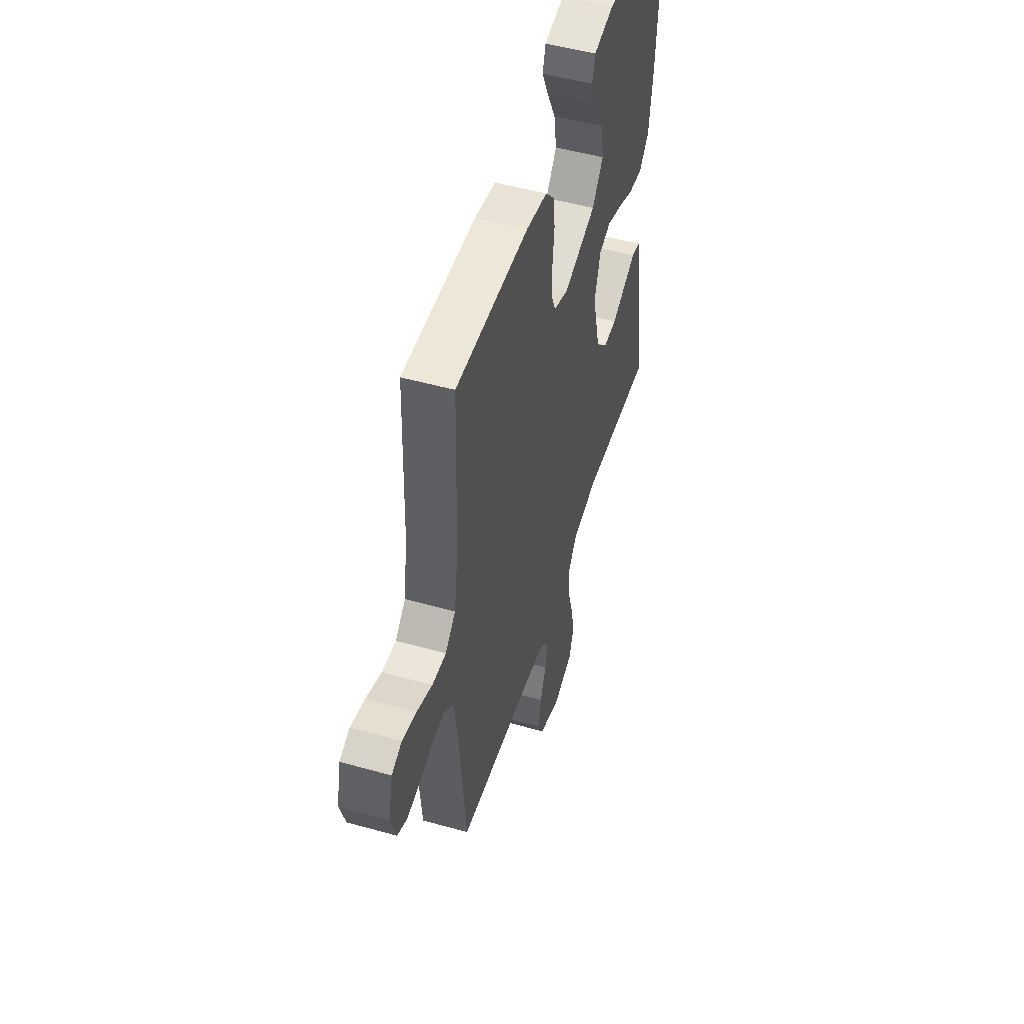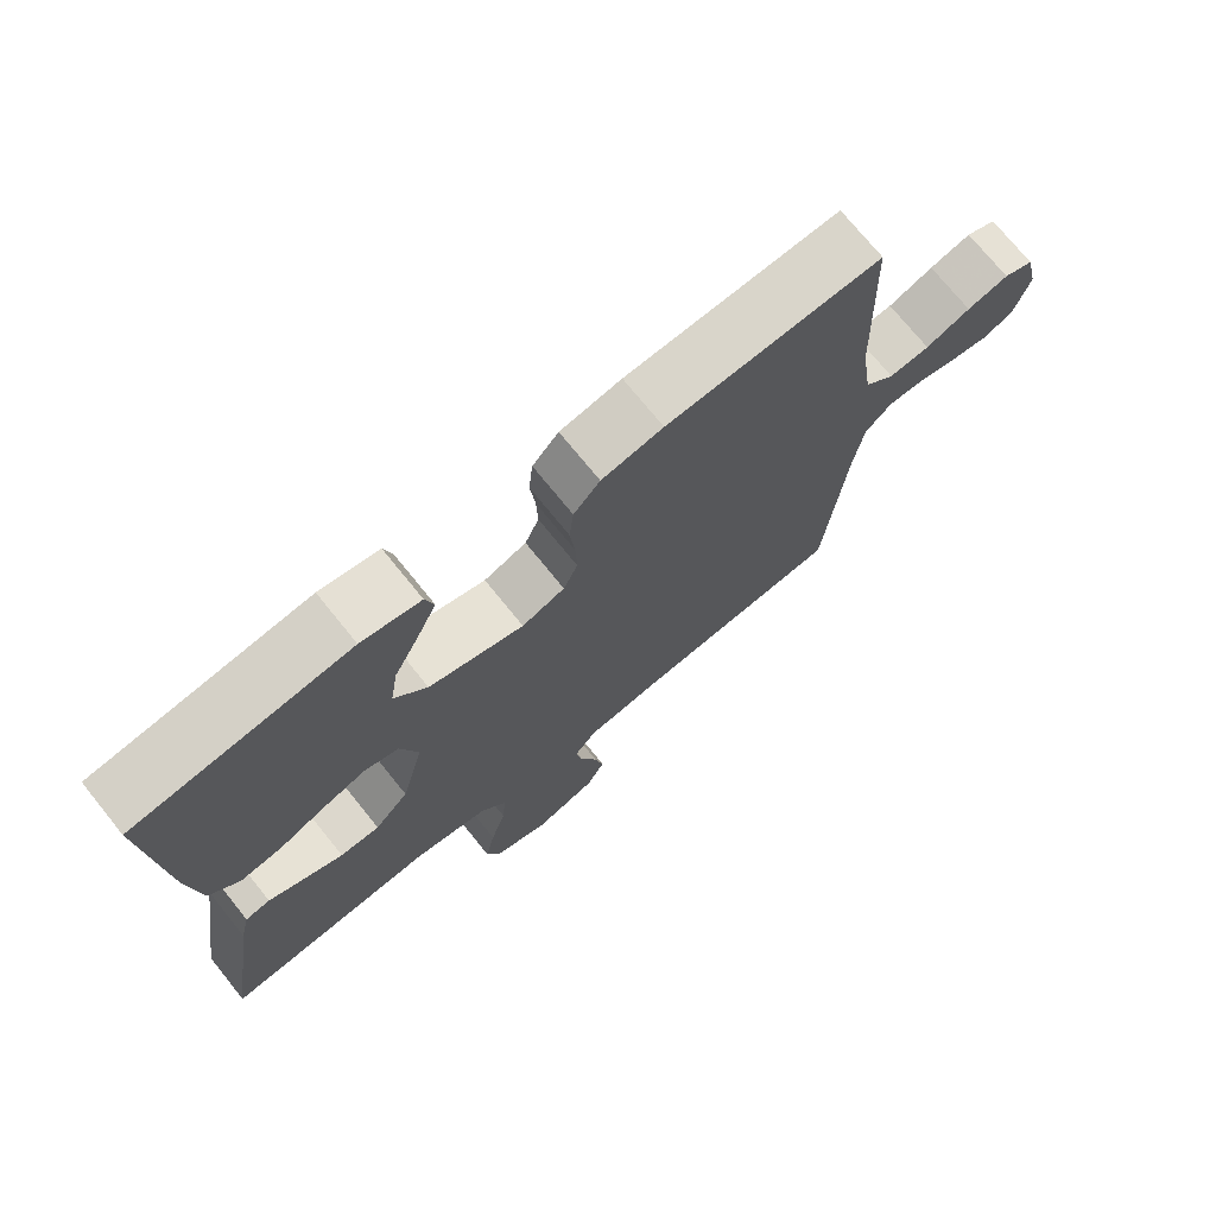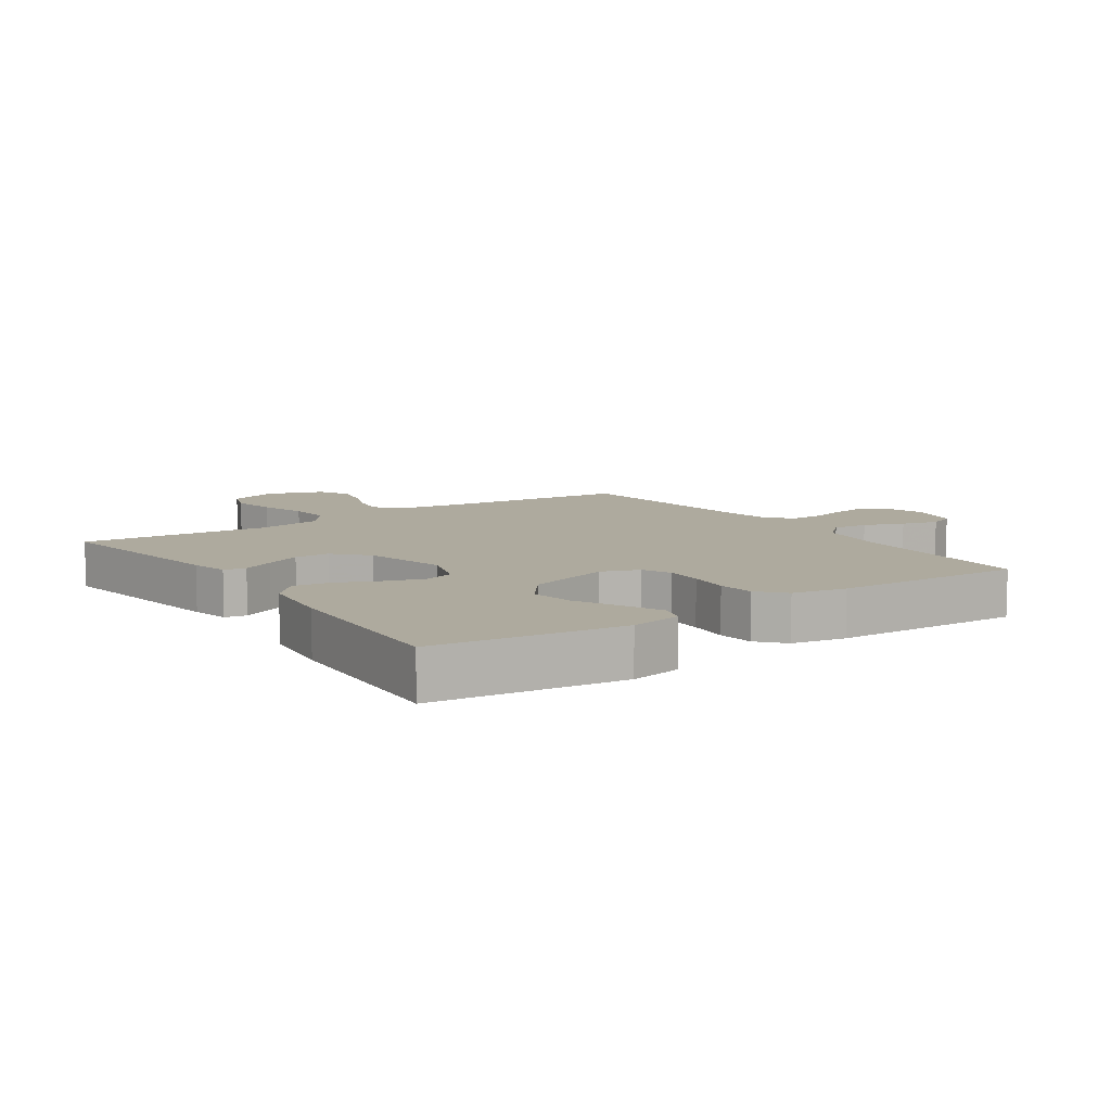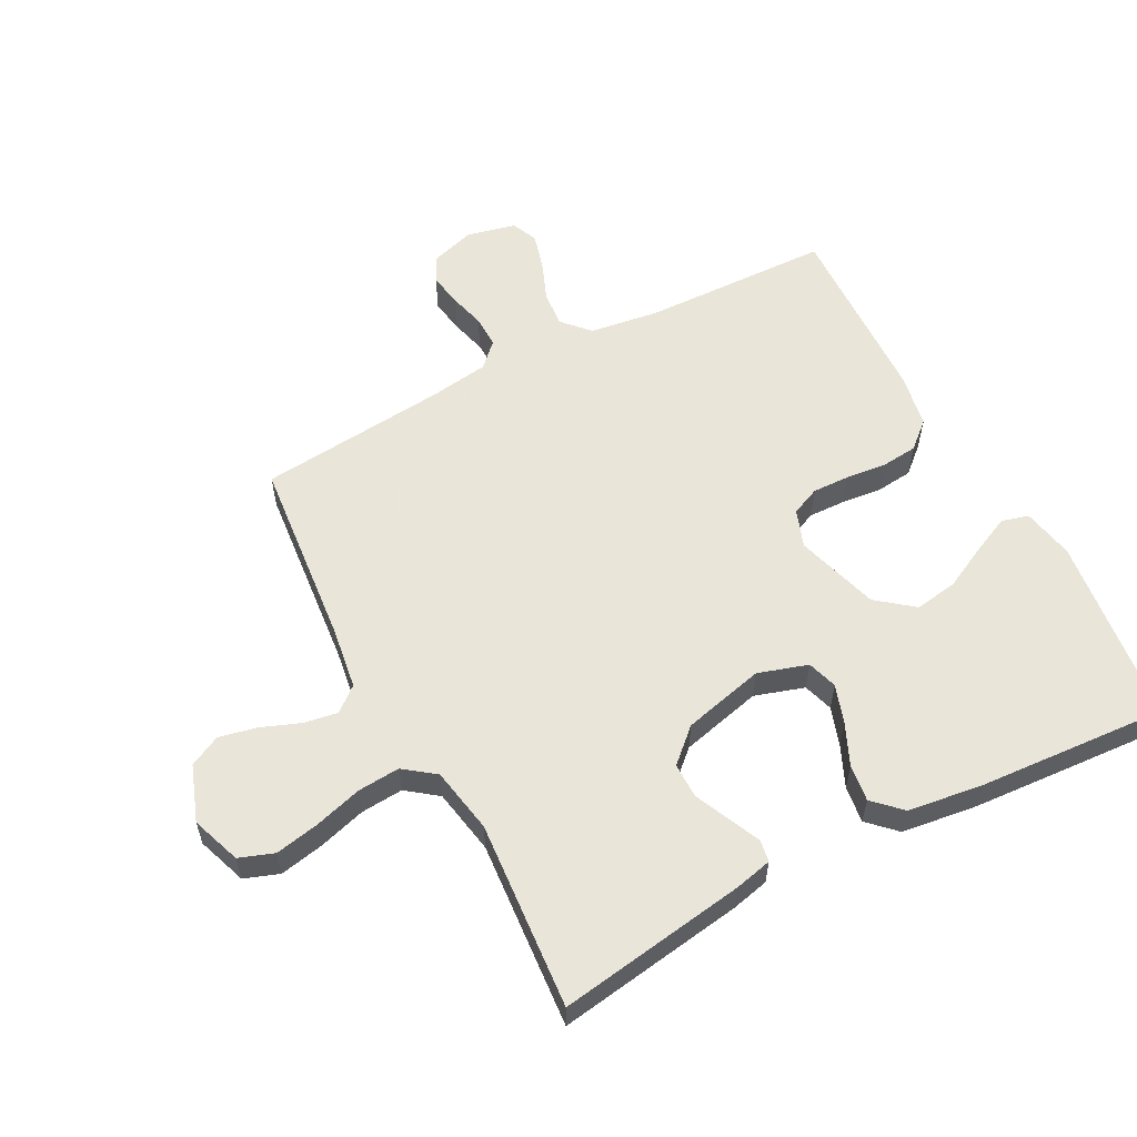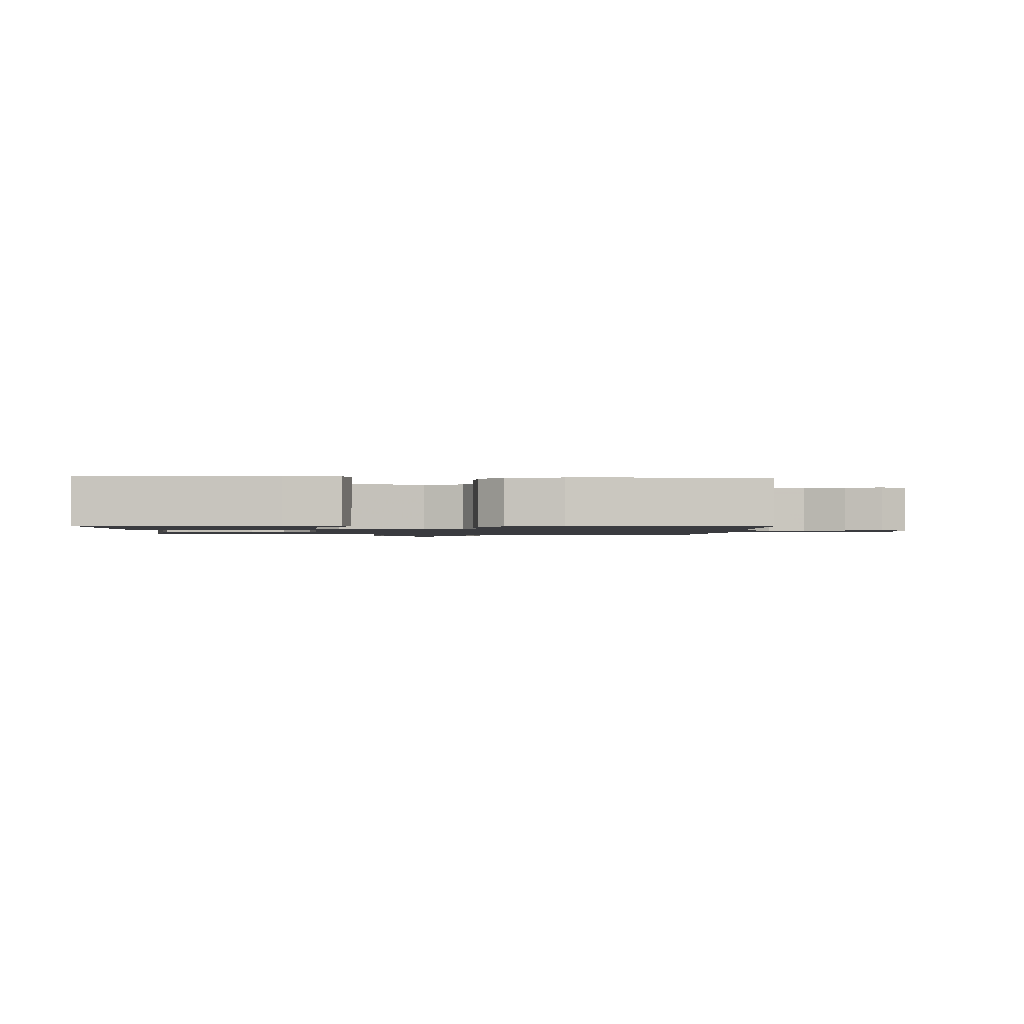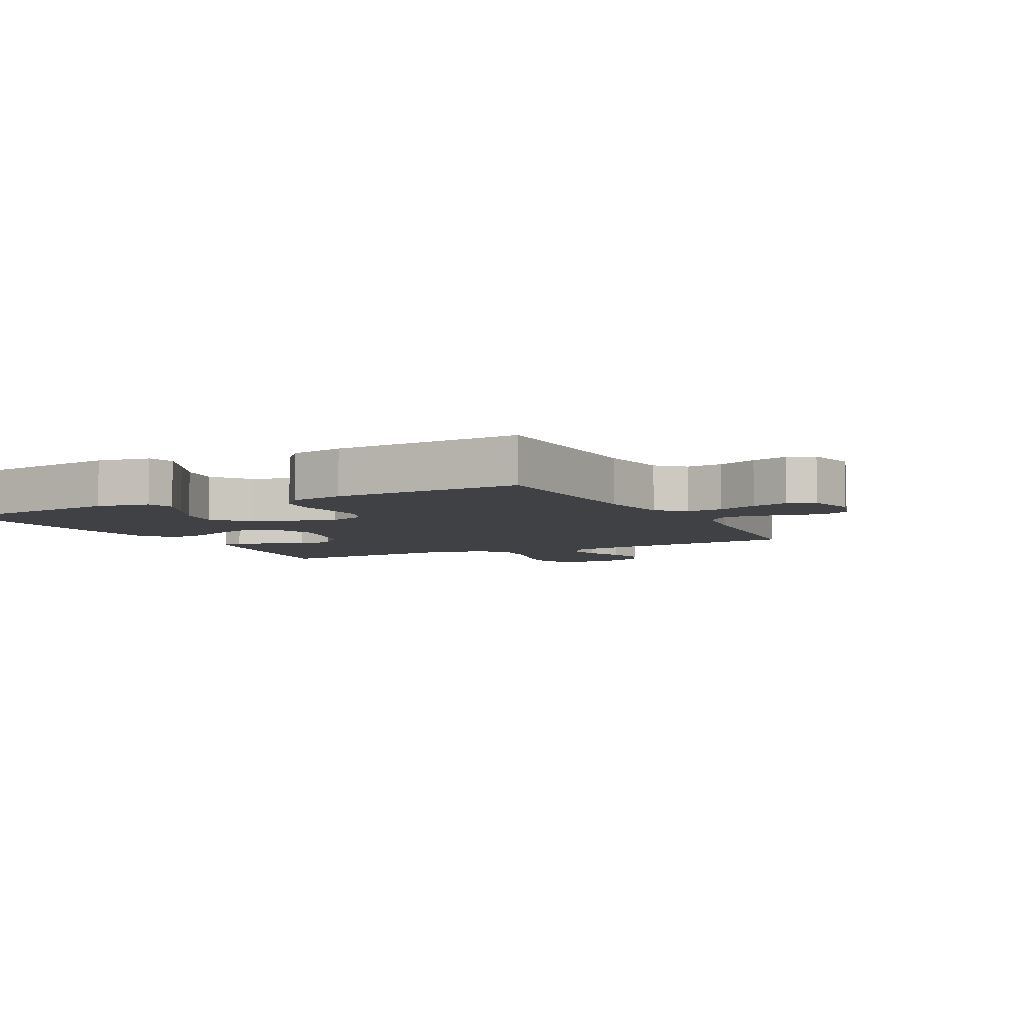
<metadata>
{"format":"obj","ext":"obj","renderer":"f3d","projection":"perspective","resolution":1024,"background":"white","views":[{"elev":50.8,"azim":107.0,"up":"+Z"},{"elev":73.0,"azim":-38.9,"up":"+Z"},{"elev":9.2,"azim":-34.5,"up":"+Y"},{"elev":57.7,"azim":-117.8,"up":"+Y"},{"elev":-1.3,"azim":-2.5,"up":"+Y"},{"elev":-5.6,"azim":27.4,"up":"+Y"}]}
</metadata>
<code>
v -0.5 0.07 -0.5
v -0.454 0.07 -0.2
v -0.44 0.07 -0.14
v -0.405 0.07 -0.134
v -0.355 0.07 -0.157
v -0.299 0.07 -0.182
v -0.243 0.07 -0.182
v -0.195 0.07 -0.13
v -0.163 0.07 0
v -0.188 0.07 0.079
v -0.236 0.07 0.094
v -0.298 0.07 0.073
v -0.363 0.07 0.044
v -0.422 0.07 0.036
v -0.464 0.07 0.079
v -0.48 0.07 0.2
v -0.5 0.07 0.5
v -0.2 0.07 0.537
v -0.117 0.07 0.521
v -0.105 0.07 0.478
v -0.133 0.07 0.417
v -0.168 0.07 0.348
v -0.179 0.07 0.279
v -0.133 0.07 0.221
v 0 0.07 0.181
v 0.06 0.07 0.203
v 0.08 0.07 0.249
v 0.078 0.07 0.308
v 0.071 0.07 0.373
v 0.077 0.07 0.431
v 0.114 0.07 0.473
v 0.2 0.07 0.489
v 0.5 0.07 0.5
v 0.509 0.07 0.2
v 0.525 0.07 0.089
v 0.567 0.07 0.05
v 0.624 0.07 0.055
v 0.687 0.07 0.08
v 0.745 0.07 0.096
v 0.787 0.07 0.078
v 0.805 0.07 0
v 0.783 0.07 -0.072
v 0.742 0.07 -0.092
v 0.688 0.07 -0.083
v 0.631 0.07 -0.068
v 0.58 0.07 -0.067
v 0.543 0.07 -0.104
v 0.529 0.07 -0.2
v 0.5 0.07 -0.5
v 0.2 0.07 -0.529
v 0.1 0.07 -0.544
v 0.068 0.07 -0.583
v 0.077 0.07 -0.637
v 0.101 0.07 -0.699
v 0.114 0.07 -0.759
v 0.089 0.07 -0.809
v 0 0.07 -0.841
v -0.079 0.07 -0.813
v -0.099 0.07 -0.758
v -0.085 0.07 -0.687
v -0.063 0.07 -0.612
v -0.058 0.07 -0.544
v -0.095 0.07 -0.495
v -0.2 0.07 -0.476
v -0.5 0 -0.5
v -0.454 0 -0.2
v -0.44 0 -0.14
v -0.405 0 -0.134
v -0.355 0 -0.157
v -0.299 0 -0.182
v -0.243 0 -0.182
v -0.195 0 -0.13
v -0.163 0 0
v -0.188 0 0.079
v -0.236 0 0.094
v -0.298 0 0.073
v -0.363 0 0.044
v -0.422 0 0.036
v -0.464 0 0.079
v -0.48 0 0.2
v -0.5 0 0.5
v -0.2 0 0.537
v -0.117 0 0.521
v -0.105 0 0.478
v -0.133 0 0.417
v -0.168 0 0.348
v -0.179 0 0.279
v -0.133 0 0.221
v 0 0 0.181
v 0.06 0 0.203
v 0.08 0 0.249
v 0.078 0 0.308
v 0.071 0 0.373
v 0.077 0 0.431
v 0.114 0 0.473
v 0.2 0 0.489
v 0.5 0 0.5
v 0.509 0 0.2
v 0.525 0 0.089
v 0.567 0 0.05
v 0.624 0 0.055
v 0.687 0 0.08
v 0.745 0 0.096
v 0.787 0 0.078
v 0.805 0 0
v 0.783 0 -0.072
v 0.742 0 -0.092
v 0.688 0 -0.083
v 0.631 0 -0.068
v 0.58 0 -0.067
v 0.543 0 -0.104
v 0.529 0 -0.2
v 0.5 0 -0.5
v 0.2 0 -0.529
v 0.1 0 -0.544
v 0.068 0 -0.583
v 0.077 0 -0.637
v 0.101 0 -0.699
v 0.114 0 -0.759
v 0.089 0 -0.809
v 0 0 -0.841
v -0.079 0 -0.813
v -0.099 0 -0.758
v -0.085 0 -0.687
v -0.063 0 -0.612
v -0.058 0 -0.544
v -0.095 0 -0.495
v -0.2 0 -0.476
f 58 59 60 61
f 56 57 58 61
f 56 61 62
f 53 54 55 56
f 52 53 56 62
f 51 52 62 63
f 48 49 50
f 47 48 50 51
f 46 47 51 63
f 42 43 44 45
f 40 41 42 45
f 40 45 46
f 37 38 39 40
f 37 40 46 63
f 31 32 33 34
f 31 34 35
f 28 29 30 31
f 27 28 31 35
f 26 27 35 36
f 19 20 21 22
f 17 18 19 22
f 17 22 23
f 16 17 23 24
f 12 13 14 15
f 11 12 15 16
f 10 11 16 24
f 2 3 4 5
f 64 1 2 5
f 64 5 6
f 36 37 63 64
f 25 26 36 64
f 9 10 24 25
f 8 9 25 64
f 7 8 64
f 6 7 64
f 125 124 123 122
f 125 122 121 120
f 126 125 120
f 120 119 118 117
f 126 120 117 116
f 127 126 116 115
f 114 113 112
f 115 114 112 111
f 127 115 111 110
f 109 108 107 106
f 109 106 105 104
f 110 109 104
f 104 103 102 101
f 127 110 104 101
f 98 97 96 95
f 99 98 95
f 95 94 93 92
f 99 95 92 91
f 100 99 91 90
f 86 85 84 83
f 86 83 82 81
f 87 86 81
f 88 87 81 80
f 79 78 77 76
f 80 79 76 75
f 88 80 75 74
f 69 68 67 66
f 69 66 65 128
f 70 69 128
f 128 127 101 100
f 128 100 90 89
f 89 88 74 73
f 128 89 73 72
f 128 72 71
f 128 71 70
f 1 65 66 2
f 2 66 67 3
f 3 67 68 4
f 4 68 69 5
f 5 69 70 6
f 6 70 71 7
f 7 71 72 8
f 8 72 73 9
f 9 73 74 10
f 10 74 75 11
f 11 75 76 12
f 12 76 77 13
f 13 77 78 14
f 14 78 79 15
f 15 79 80 16
f 16 80 81 17
f 17 81 82 18
f 18 82 83 19
f 19 83 84 20
f 20 84 85 21
f 21 85 86 22
f 22 86 87 23
f 23 87 88 24
f 24 88 89 25
f 25 89 90 26
f 26 90 91 27
f 27 91 92 28
f 28 92 93 29
f 29 93 94 30
f 30 94 95 31
f 31 95 96 32
f 32 96 97 33
f 33 97 98 34
f 34 98 99 35
f 35 99 100 36
f 36 100 101 37
f 37 101 102 38
f 38 102 103 39
f 39 103 104 40
f 40 104 105 41
f 41 105 106 42
f 42 106 107 43
f 43 107 108 44
f 44 108 109 45
f 45 109 110 46
f 46 110 111 47
f 47 111 112 48
f 48 112 113 49
f 49 113 114 50
f 50 114 115 51
f 51 115 116 52
f 52 116 117 53
f 53 117 118 54
f 54 118 119 55
f 55 119 120 56
f 56 120 121 57
f 57 121 122 58
f 58 122 123 59
f 59 123 124 60
f 60 124 125 61
f 61 125 126 62
f 62 126 127 63
f 63 127 128 64
f 64 128 65 1

</code>
